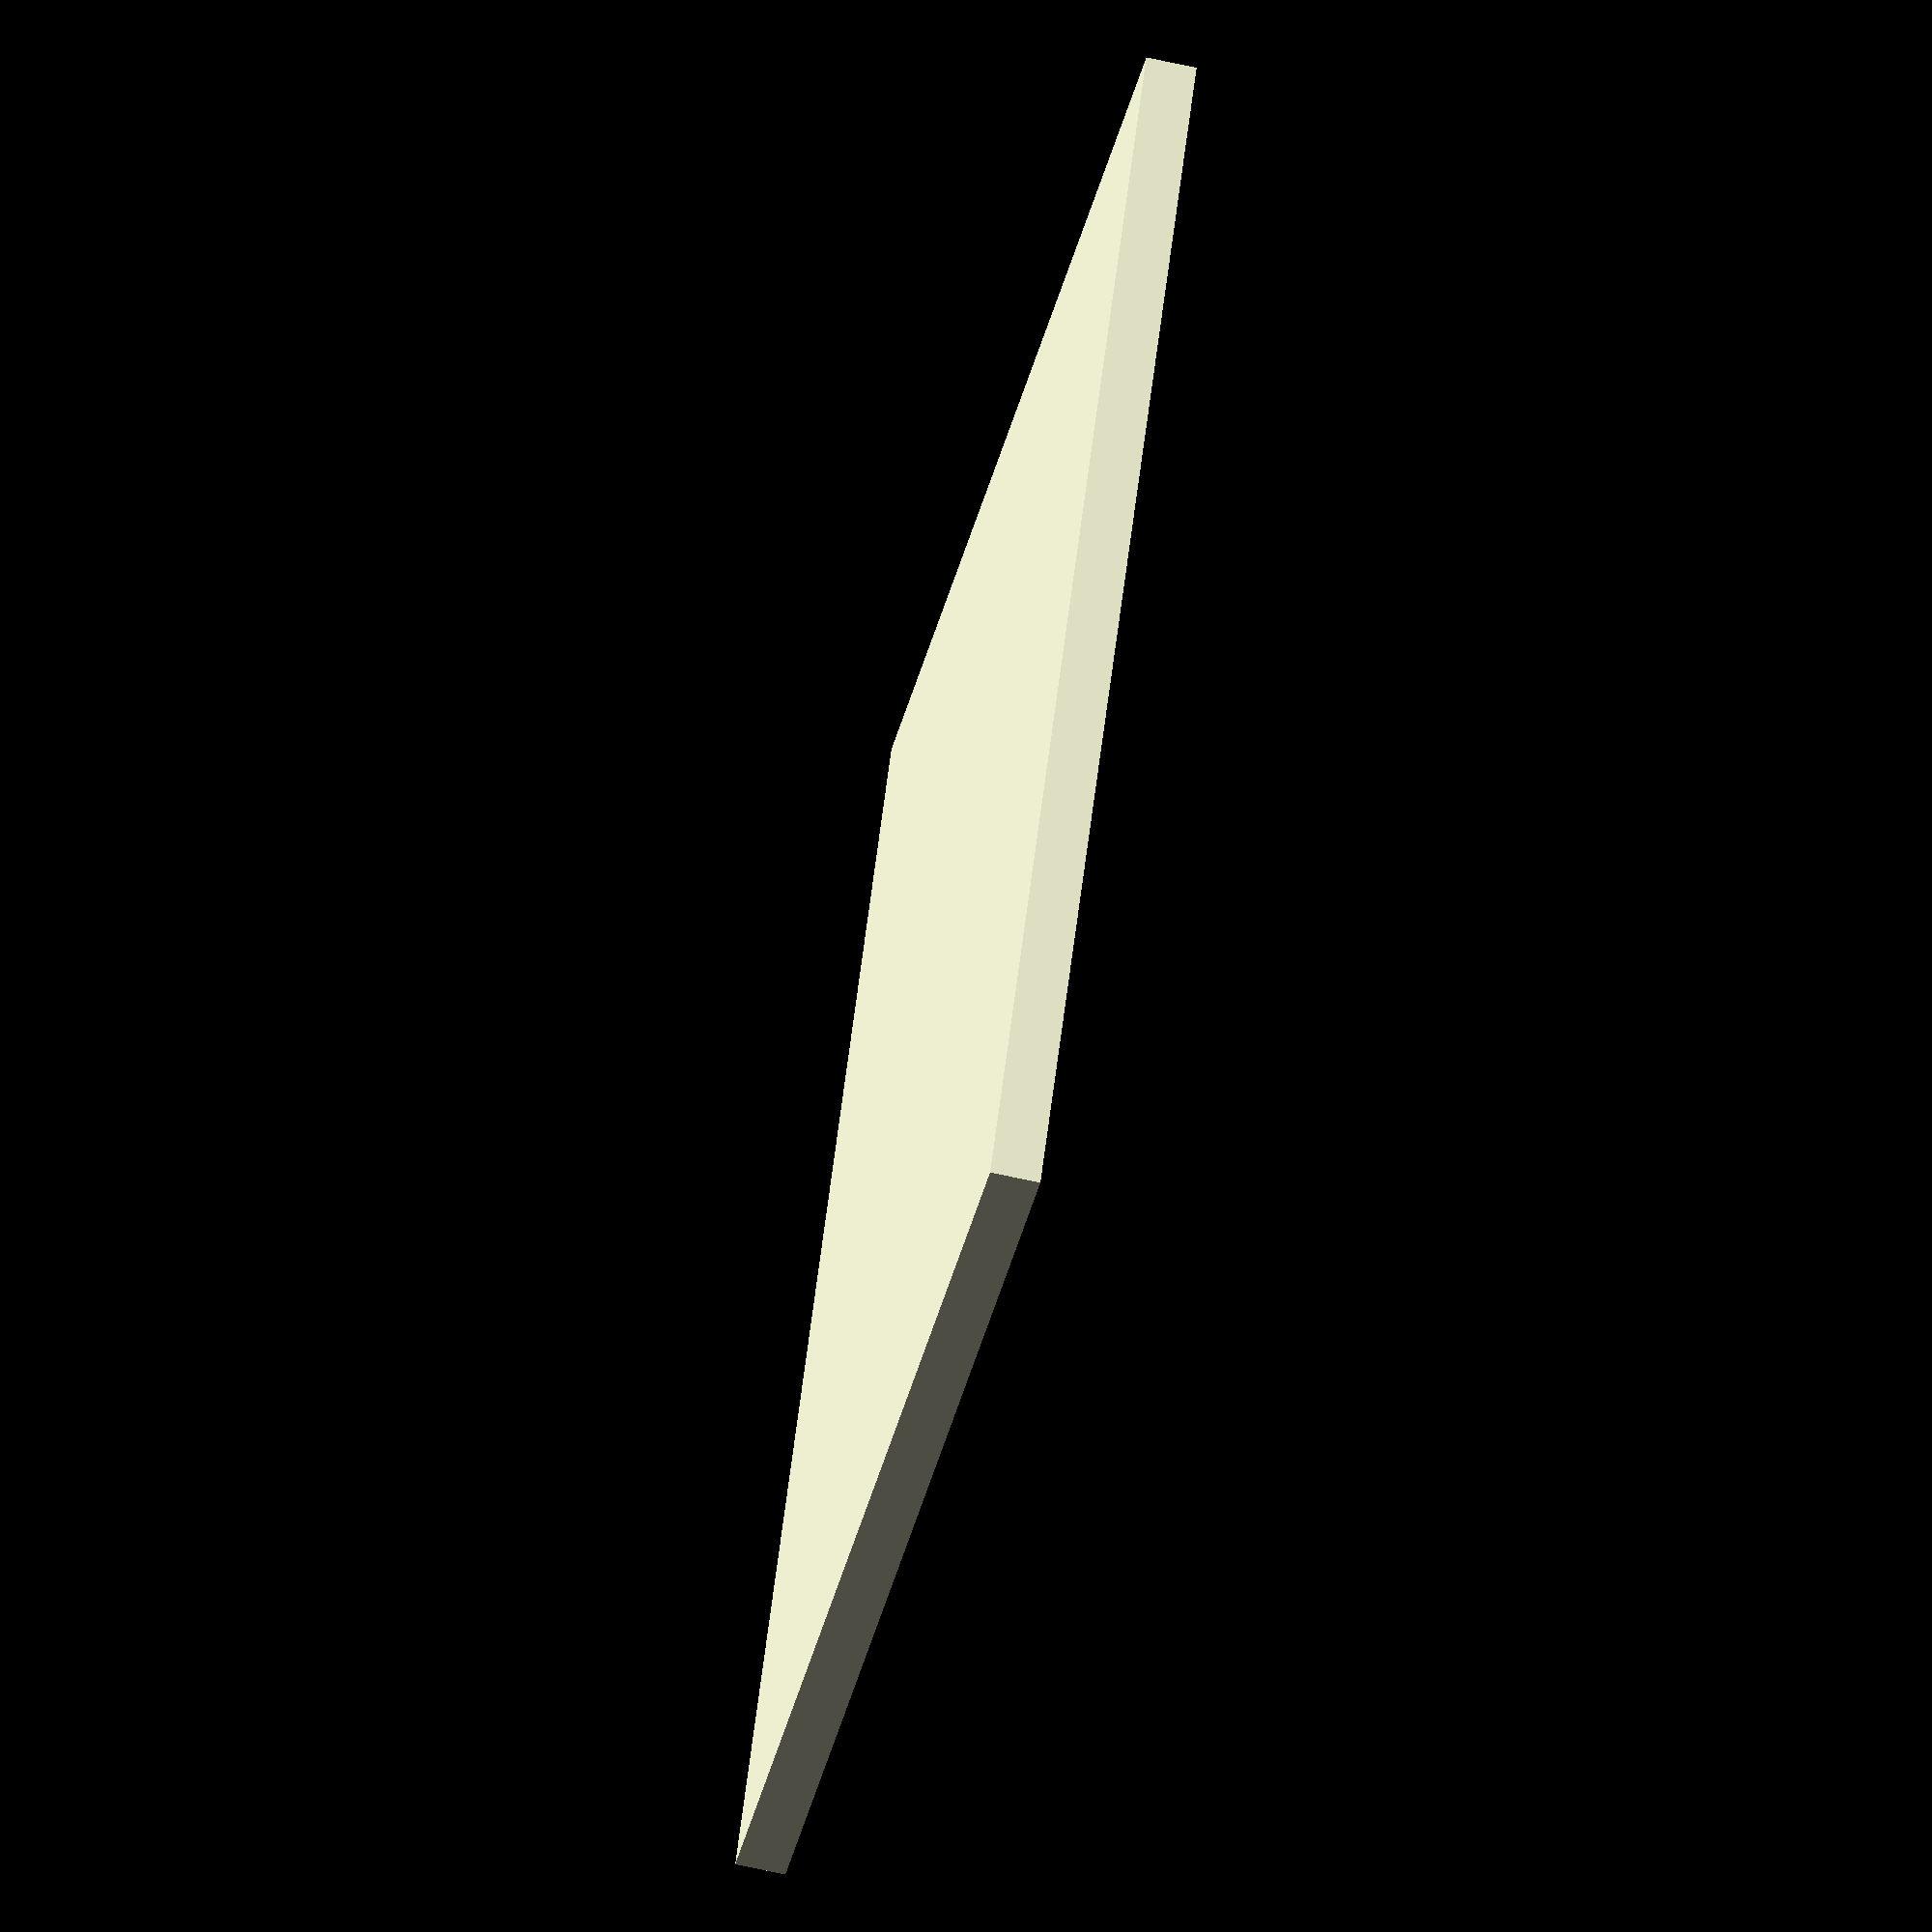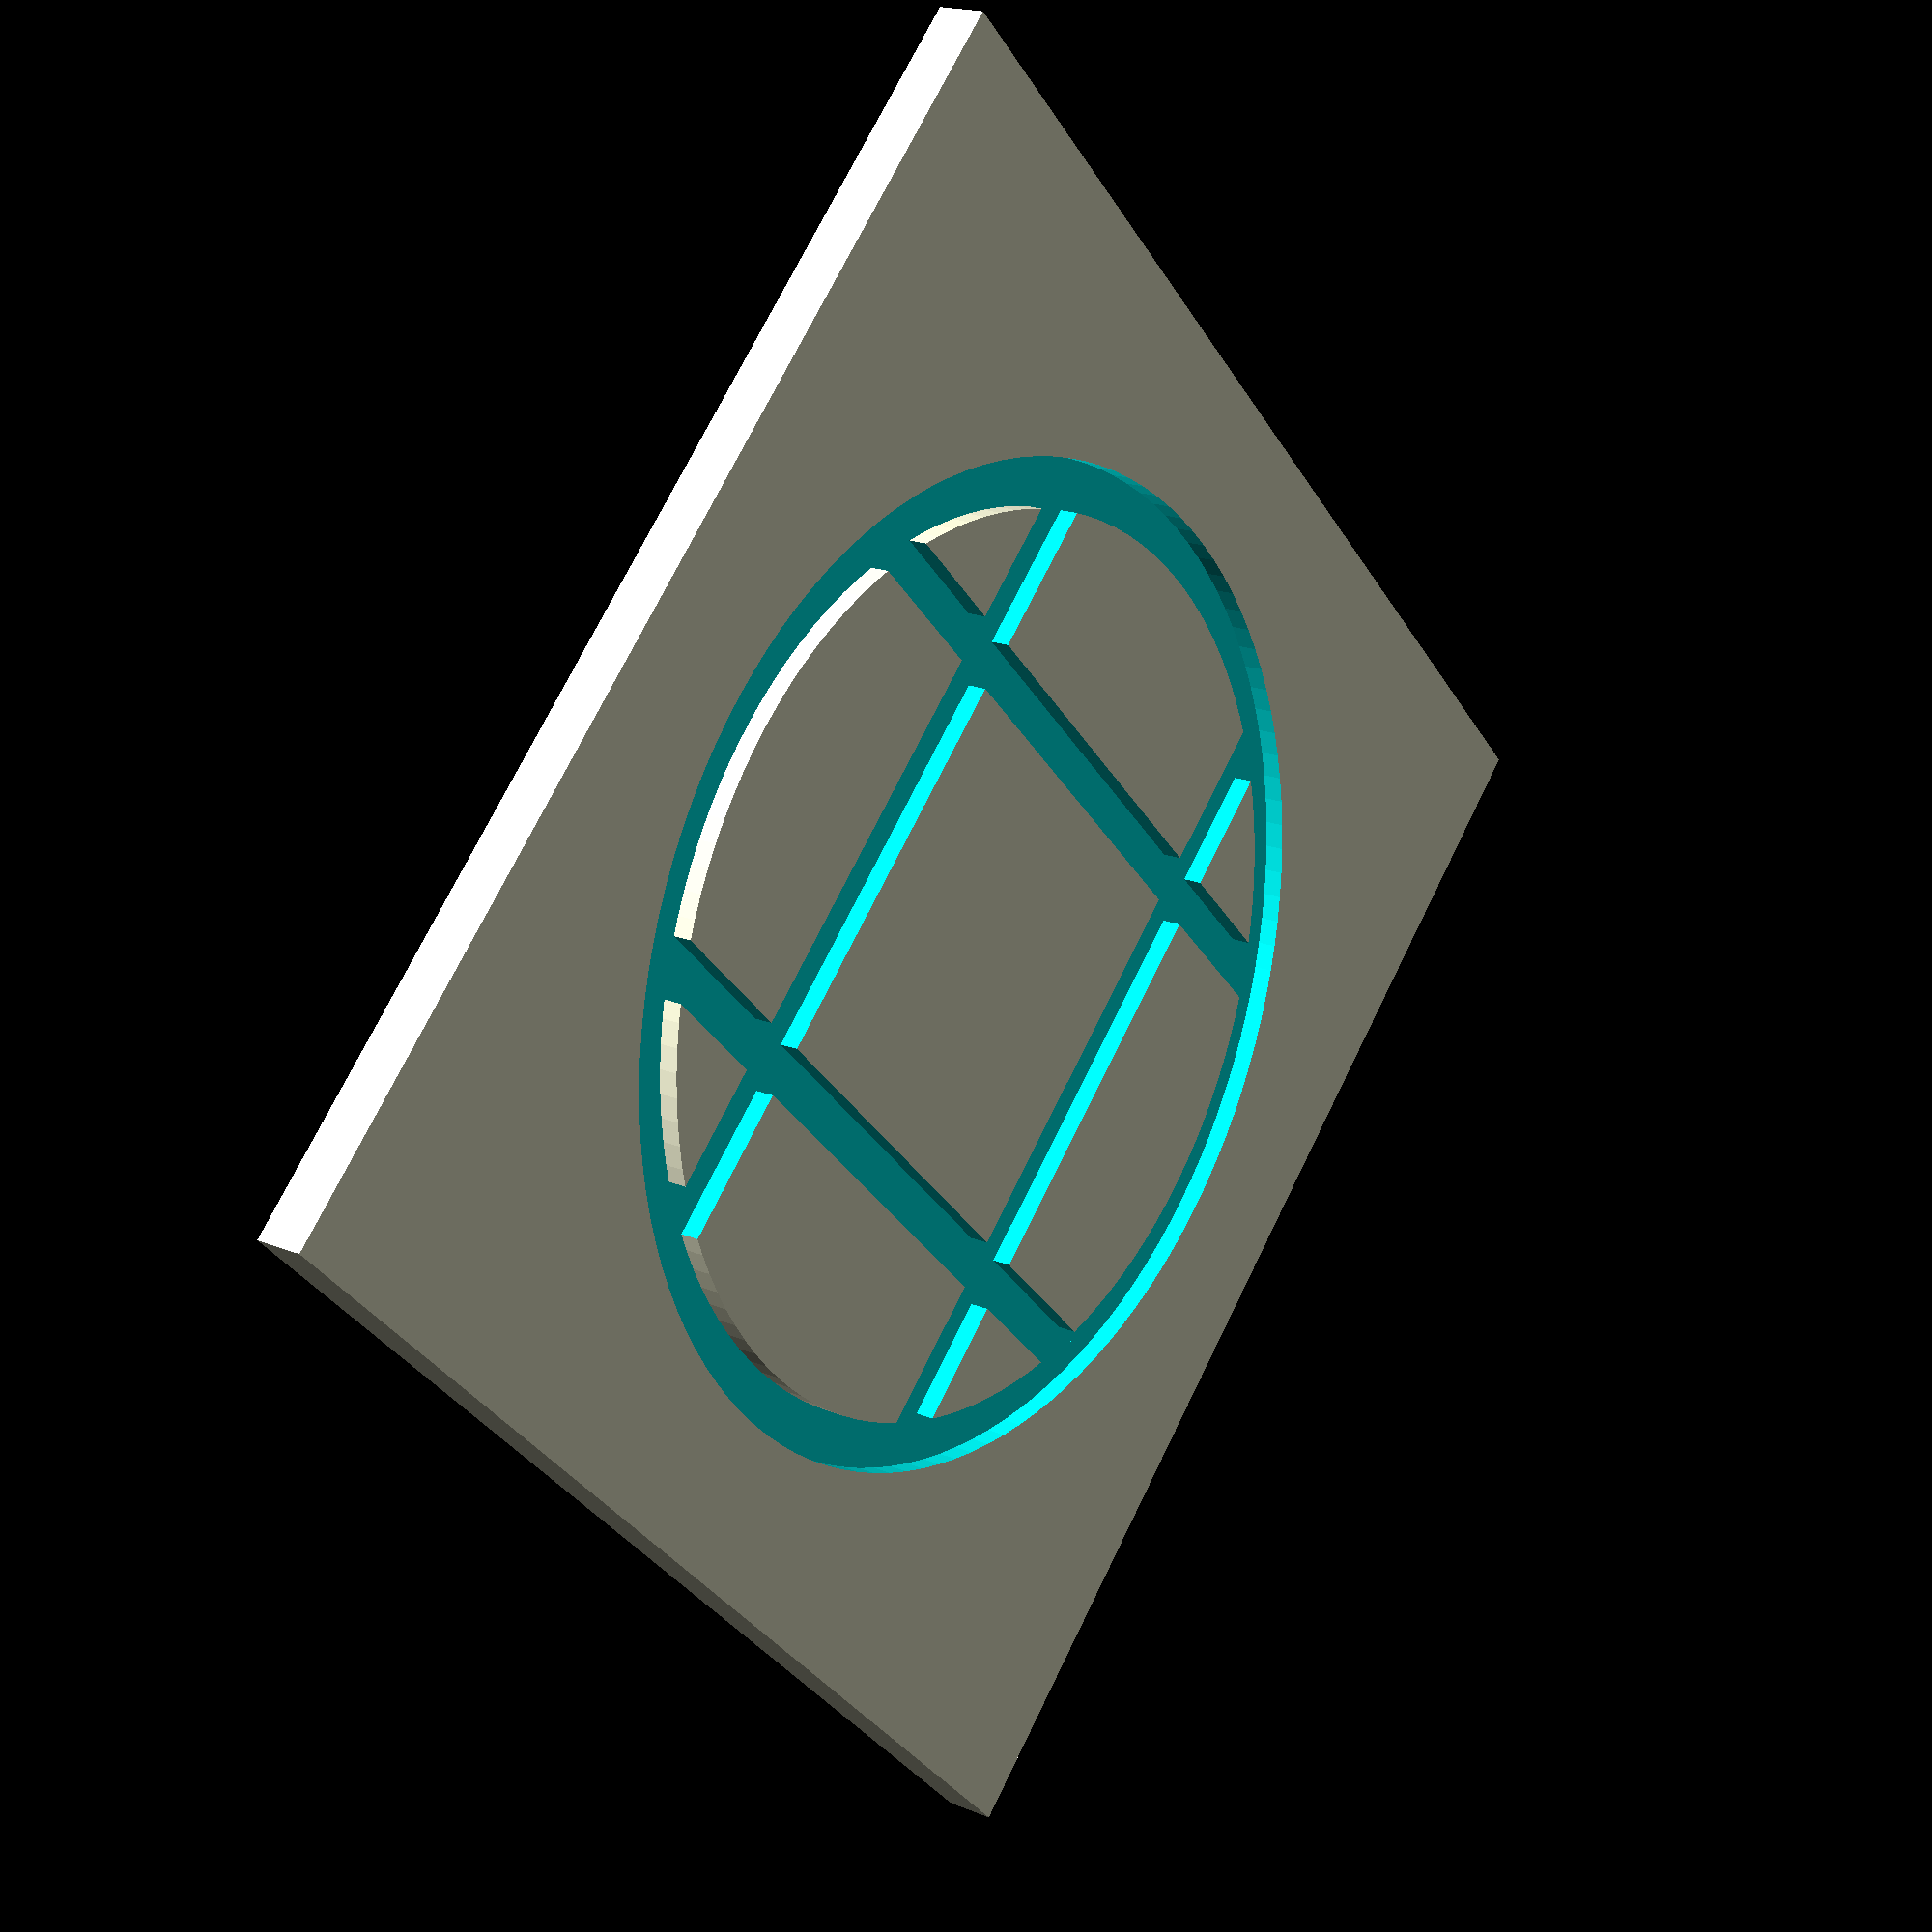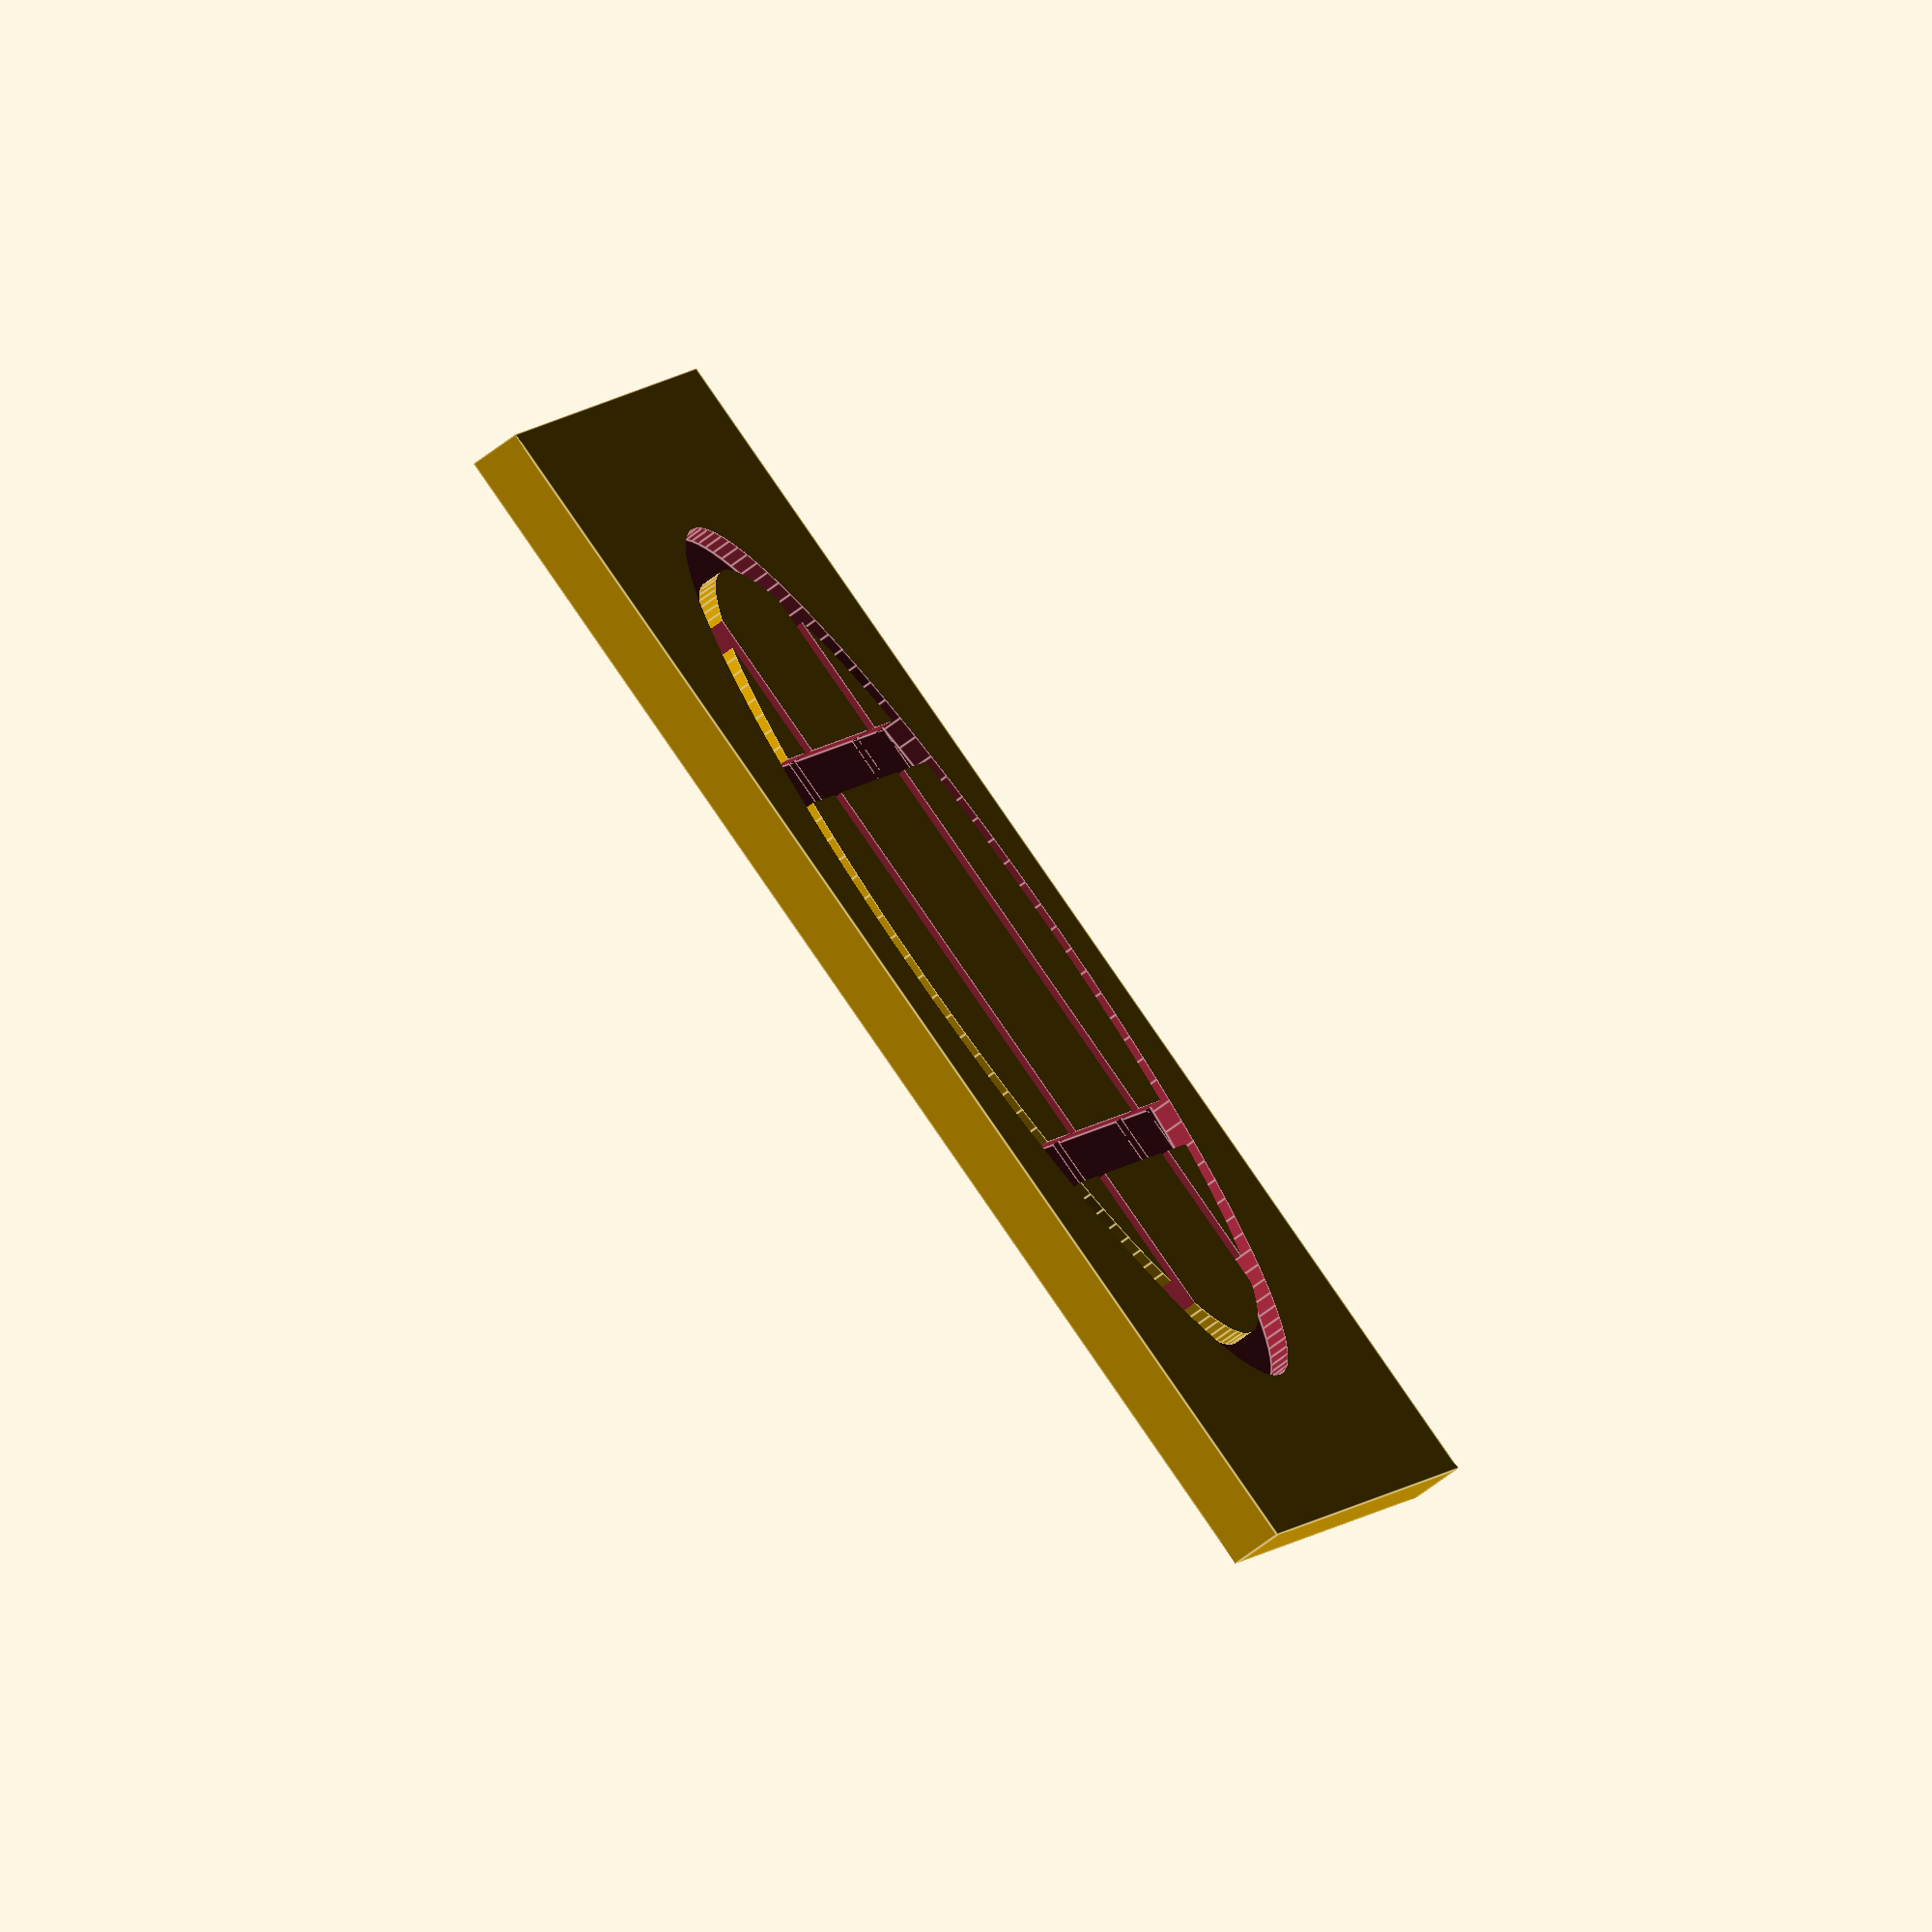
<openscad>
$fa = 3;
$fs = 1;

E = 0.01;
OUTER = 100;
INNER = 50;
WIDTH = 5;
INSET = 0.8;

PLAQUE_HEIGHT = 5;
ETCH_DEPTH = 2;


module fountain(height=1) {
  difference() {
   cylinder(r=OUTER/2, h=height);
   translate([0, 0, -E])
     cylinder(r=OUTER/2 - WIDTH, h=height + 2 * E);
  }

  long = 2 * sqrt(pow(OUTER / 2, 2) - pow(INNER / 2, 2));

  for (i=[0:3])
  rotate(a=90 * i, v=[0, 0, 1])
    translate([0, INNER / 2 - WIDTH / 2, height / 2])
      cube([long - 2 * E, WIDTH, height], center=true);
}

module plaque() {
  translate([0, 0, ETCH_DEPTH + E])
  difference() {
    translate([0, 0, -PLAQUE_HEIGHT / 2])
      cube([OUTER * 1.3, OUTER * 1.3, PLAQUE_HEIGHT], center=true);
   translate([0, 0, -ETCH_DEPTH + E])
     fountain(ETCH_DEPTH);
  }
}

plaque();

</openscad>
<views>
elev=63.9 azim=148.5 roll=257.1 proj=o view=wireframe
elev=161.6 azim=224.6 roll=231.6 proj=p view=solid
elev=76.2 azim=103.4 roll=305.8 proj=o view=edges
</views>
